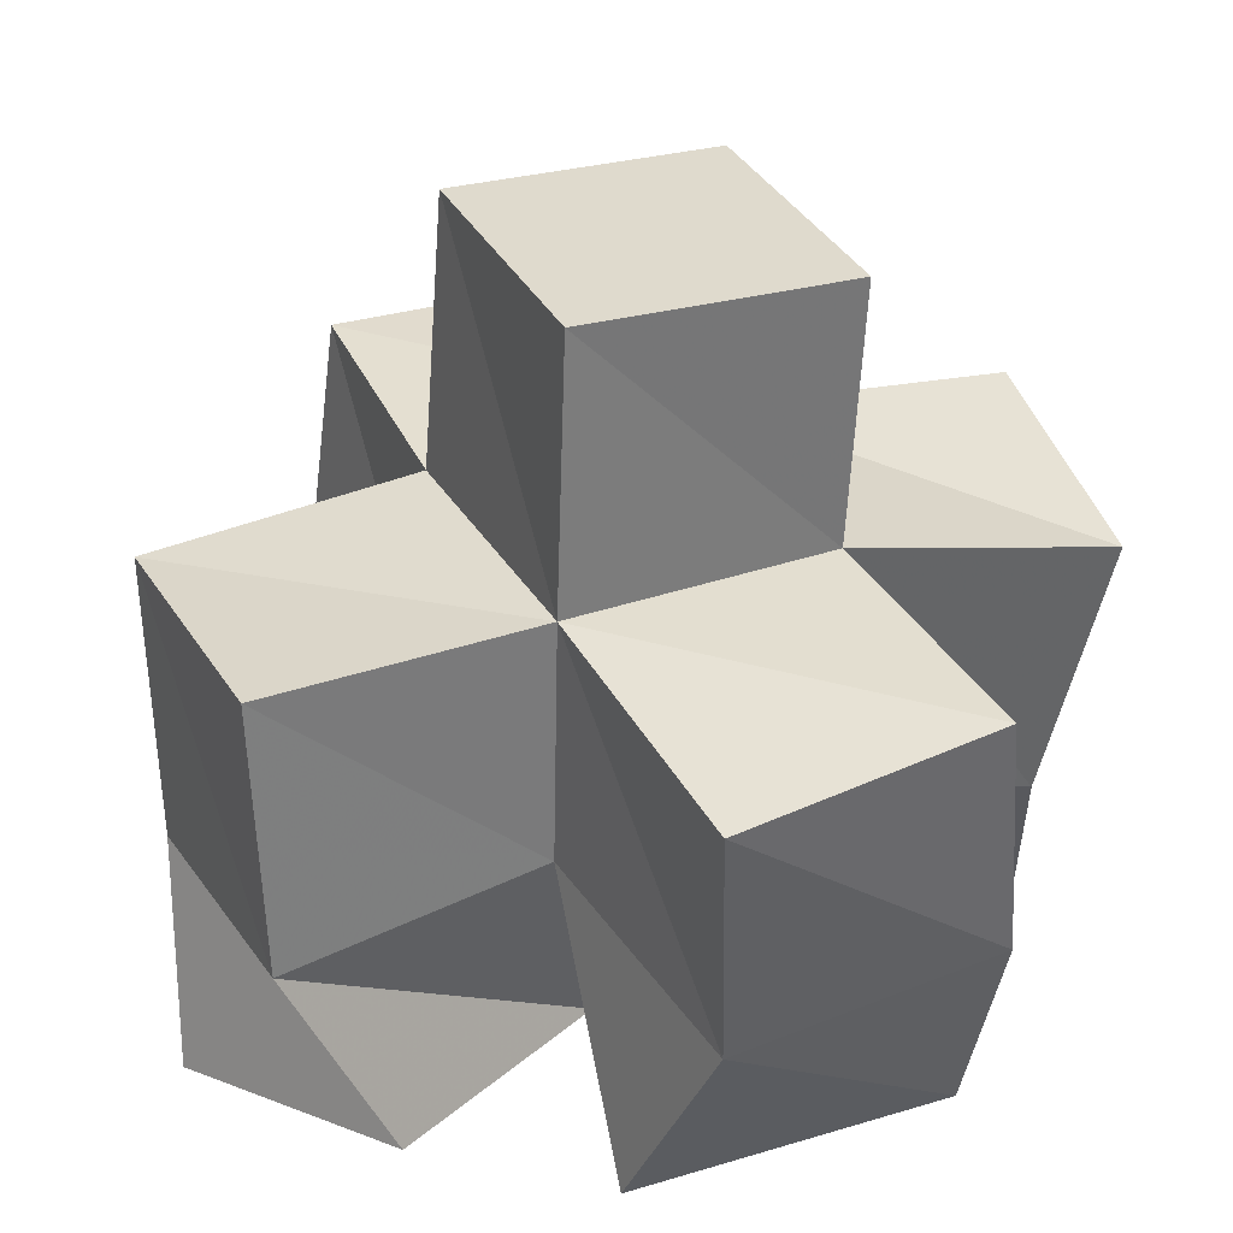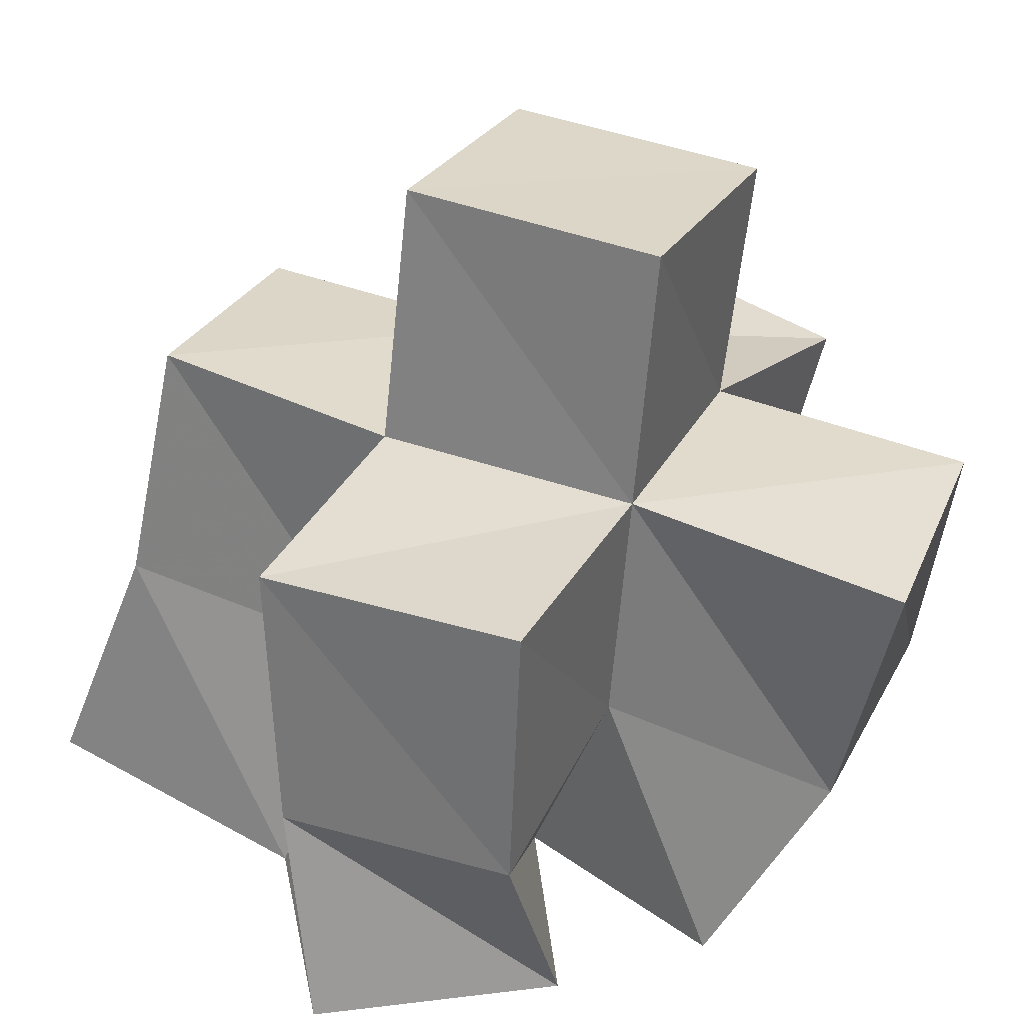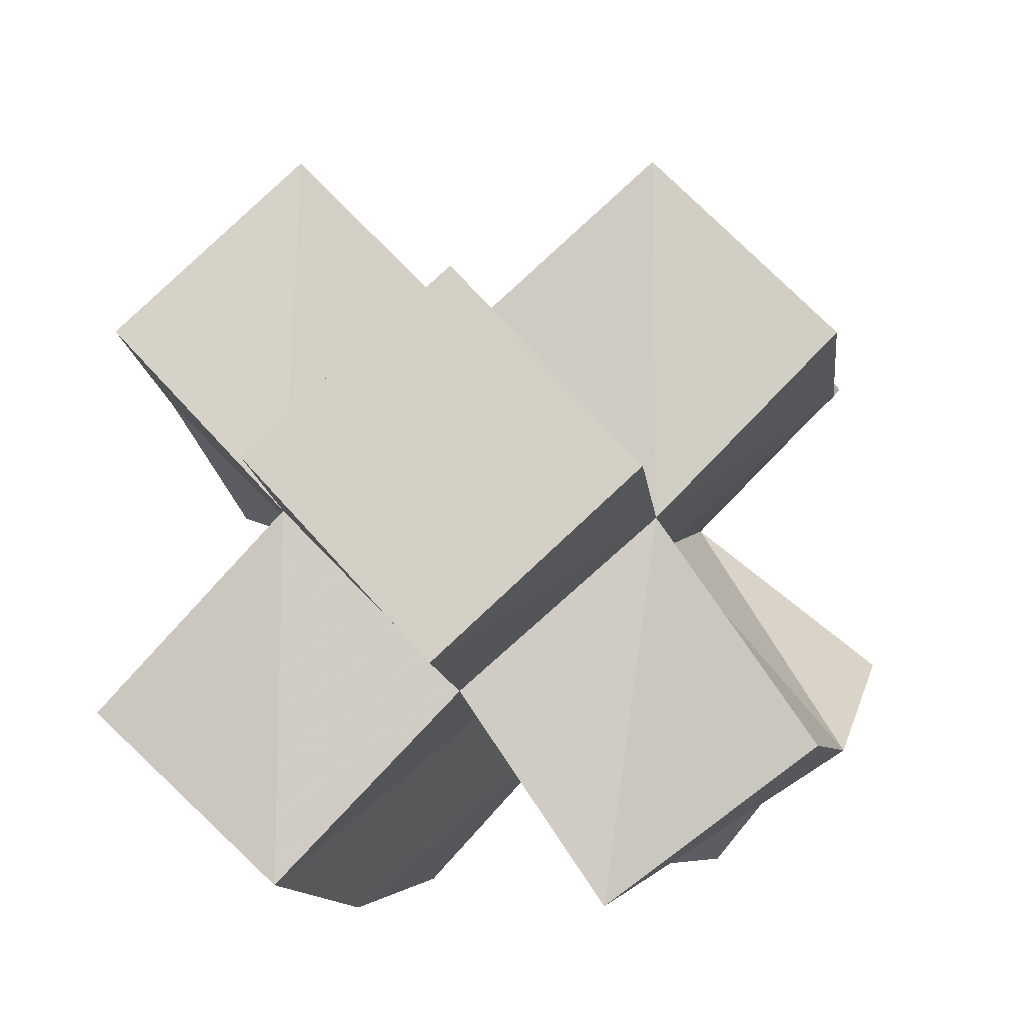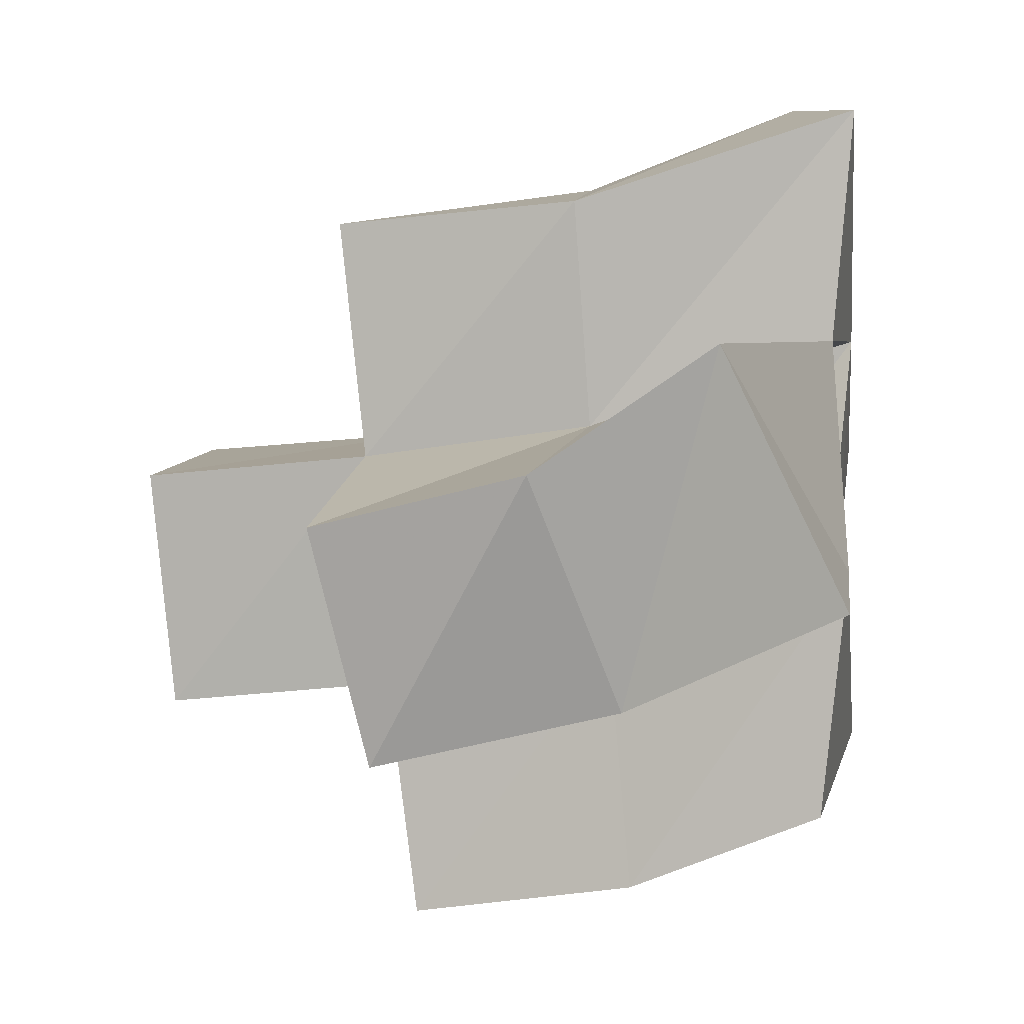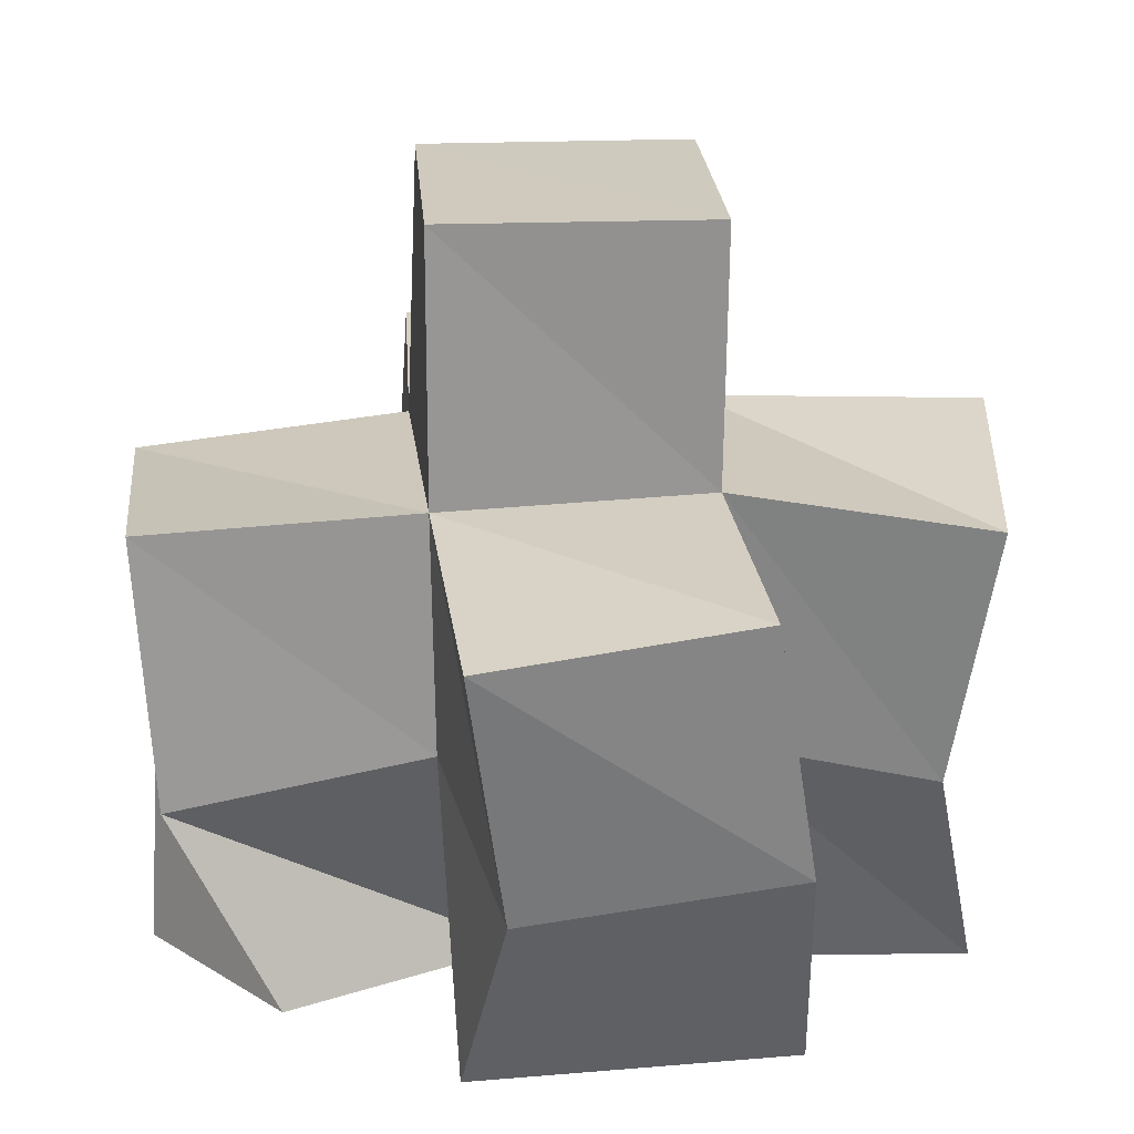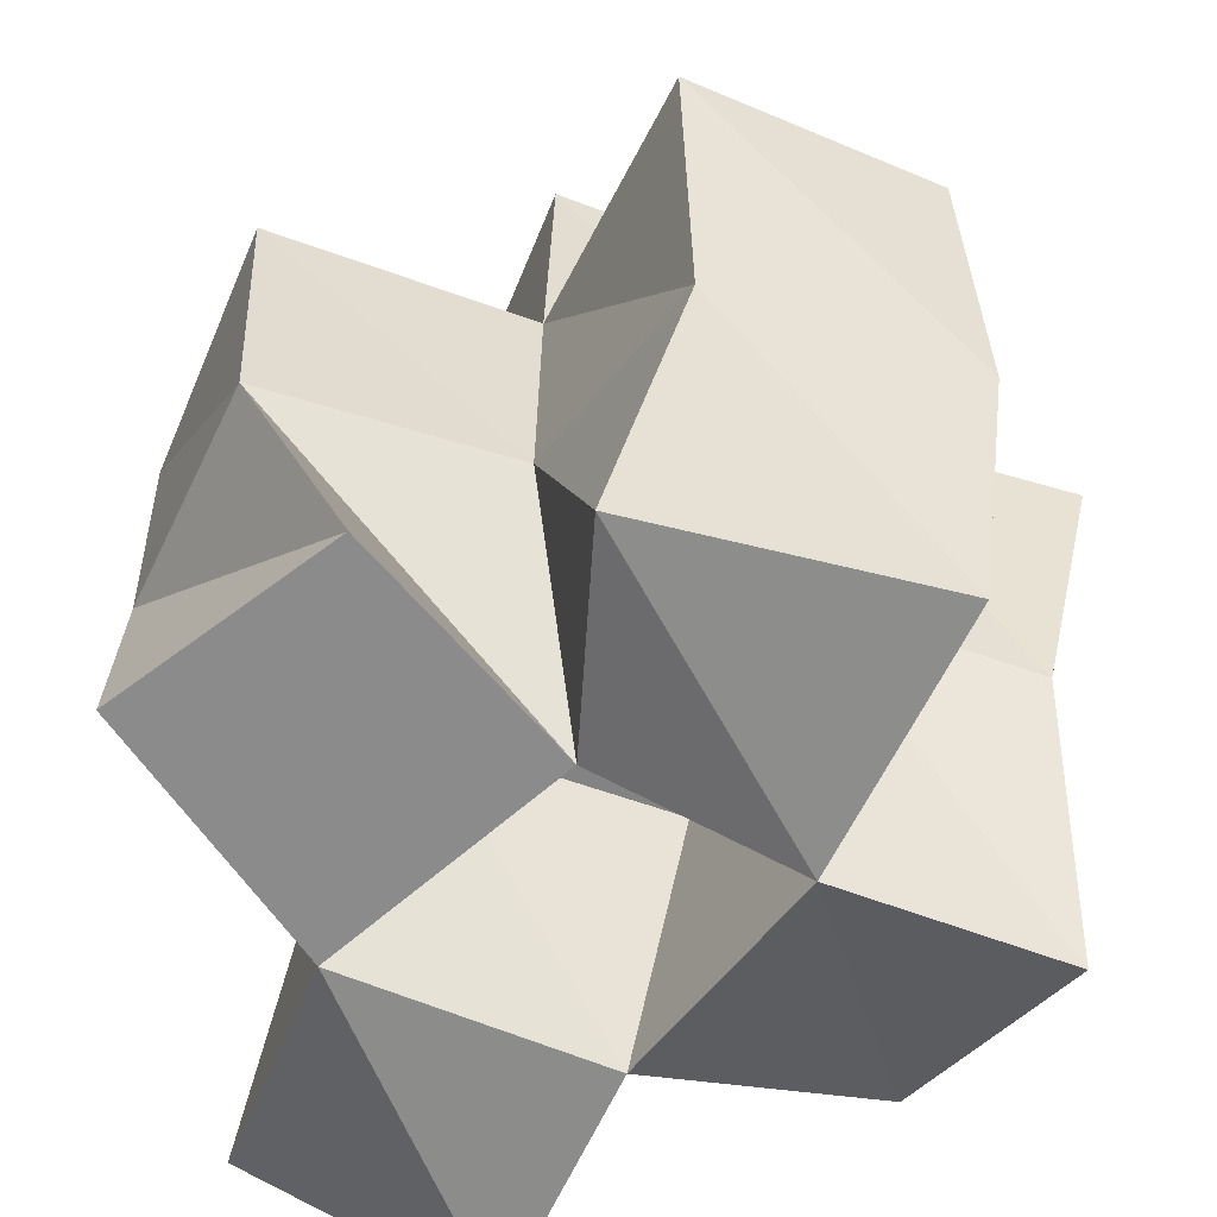
<metadata>
{"format":"obj","ext":"obj","renderer":"f3d","projection":"perspective","resolution":1024,"background":"white","views":[{"elev":27.0,"azim":158.5,"up":"+Y"},{"elev":27.0,"azim":116.8,"up":"+Y"},{"elev":75.7,"azim":-129.9,"up":"+Y"},{"elev":10.6,"azim":-81.2,"up":"+Z"},{"elev":17.3,"azim":178.1,"up":"+Y"},{"elev":-61.7,"azim":161.1,"up":"+Y"}]}
</metadata>
<code>
v 0.4434 0.1 0.4578
v 0.4535 0.1443 0.434
v 0.4877 0.101 0.4568
v 0.4951 0.1516 0.4366
v 0.4523 0.1259 0.5078
v 0.4407 0.1615 0.4834
v 0.5019 0.1058 0.503
v 0.4968 0.1562 0.4846
v 0.4801 0.1054 0.406
v 0.4811 0.1452 0.3883
v 0.5393 0.1 0.4083
v 0.5313 0.1385 0.3863
v 0.5274 0.1057 0.4519
v 0.5429 0.1524 0.4285
v 0.5539 0.1027 0.497
v 0.5442 0.1513 0.4809
v 0.5074 0.1026 0.5506
v 0.4982 0.1599 0.5319
v 0.5551 0.1174 0.5492
v 0.5519 0.1629 0.5311
v 0.5708 0.1055 0.4254
v 0.5908 0.1433 0.4258
v 0.5974 0.1033 0.4644
v 0.596 0.1457 0.4702
v 0.446 0.1937 0.4228
v 0.4941 0.1999 0.4275
v 0.4425 0.2049 0.4716
v 0.4952 0.2045 0.4772
v 0.489 0.1928 0.3777
v 0.5379 0.1869 0.3721
v 0.5436 0.1977 0.4241
v 0.5478 0.2026 0.4741
v 0.4998 0.2105 0.5264
v 0.549 0.2105 0.522
v 0.5942 0.1948 0.4218
v 0.5977 0.1968 0.4718
v 0.4938 0.2477 0.4217
v 0.5437 0.2476 0.4196
v 0.4961 0.2527 0.4716
v 0.5458 0.2525 0.4694
f 1 2 4
f 3 1 4
f 2 6 8
f 4 2 8
f 6 5 7
f 8 6 7
f 5 1 3
f 7 5 3
f 8 7 3
f 4 8 3
f 2 1 5
f 6 2 5
f 9 10 12
f 11 9 12
f 10 4 14
f 12 10 14
f 4 3 13
f 14 4 13
f 3 9 11
f 13 3 11
f 14 13 11
f 12 14 11
f 10 9 3
f 4 10 3
f 7 8 16
f 15 7 16
f 8 18 20
f 16 8 20
f 18 17 19
f 20 18 19
f 17 7 15
f 19 17 15
f 20 19 15
f 16 20 15
f 8 7 17
f 18 8 17
f 13 14 22
f 21 13 22
f 14 16 24
f 22 14 24
f 16 15 23
f 24 16 23
f 15 13 21
f 23 15 21
f 24 23 21
f 22 24 21
f 14 13 15
f 16 14 15
f 2 25 26
f 4 2 26
f 25 27 28
f 26 25 28
f 27 6 8
f 28 27 8
f 6 2 4
f 8 6 4
f 28 8 4
f 26 28 4
f 25 2 6
f 27 25 6
f 10 29 30
f 12 10 30
f 29 26 31
f 30 29 31
f 26 4 14
f 31 26 14
f 4 10 12
f 14 4 12
f 31 14 12
f 30 31 12
f 29 10 4
f 26 29 4
f 8 28 32
f 16 8 32
f 28 33 34
f 32 28 34
f 33 18 20
f 34 33 20
f 18 8 16
f 20 18 16
f 34 20 16
f 32 34 16
f 28 8 18
f 33 28 18
f 14 31 35
f 22 14 35
f 31 32 36
f 35 31 36
f 32 16 24
f 36 32 24
f 16 14 22
f 24 16 22
f 36 24 22
f 35 36 22
f 31 14 16
f 32 31 16
f 4 26 31
f 14 4 31
f 26 28 32
f 31 26 32
f 28 8 16
f 32 28 16
f 8 4 14
f 16 8 14
f 32 16 14
f 31 32 14
f 26 4 8
f 28 26 8
f 26 37 38
f 31 26 38
f 37 39 40
f 38 37 40
f 39 28 32
f 40 39 32
f 28 26 31
f 32 28 31
f 40 32 31
f 38 40 31
f 37 26 28
f 39 37 28

</code>
